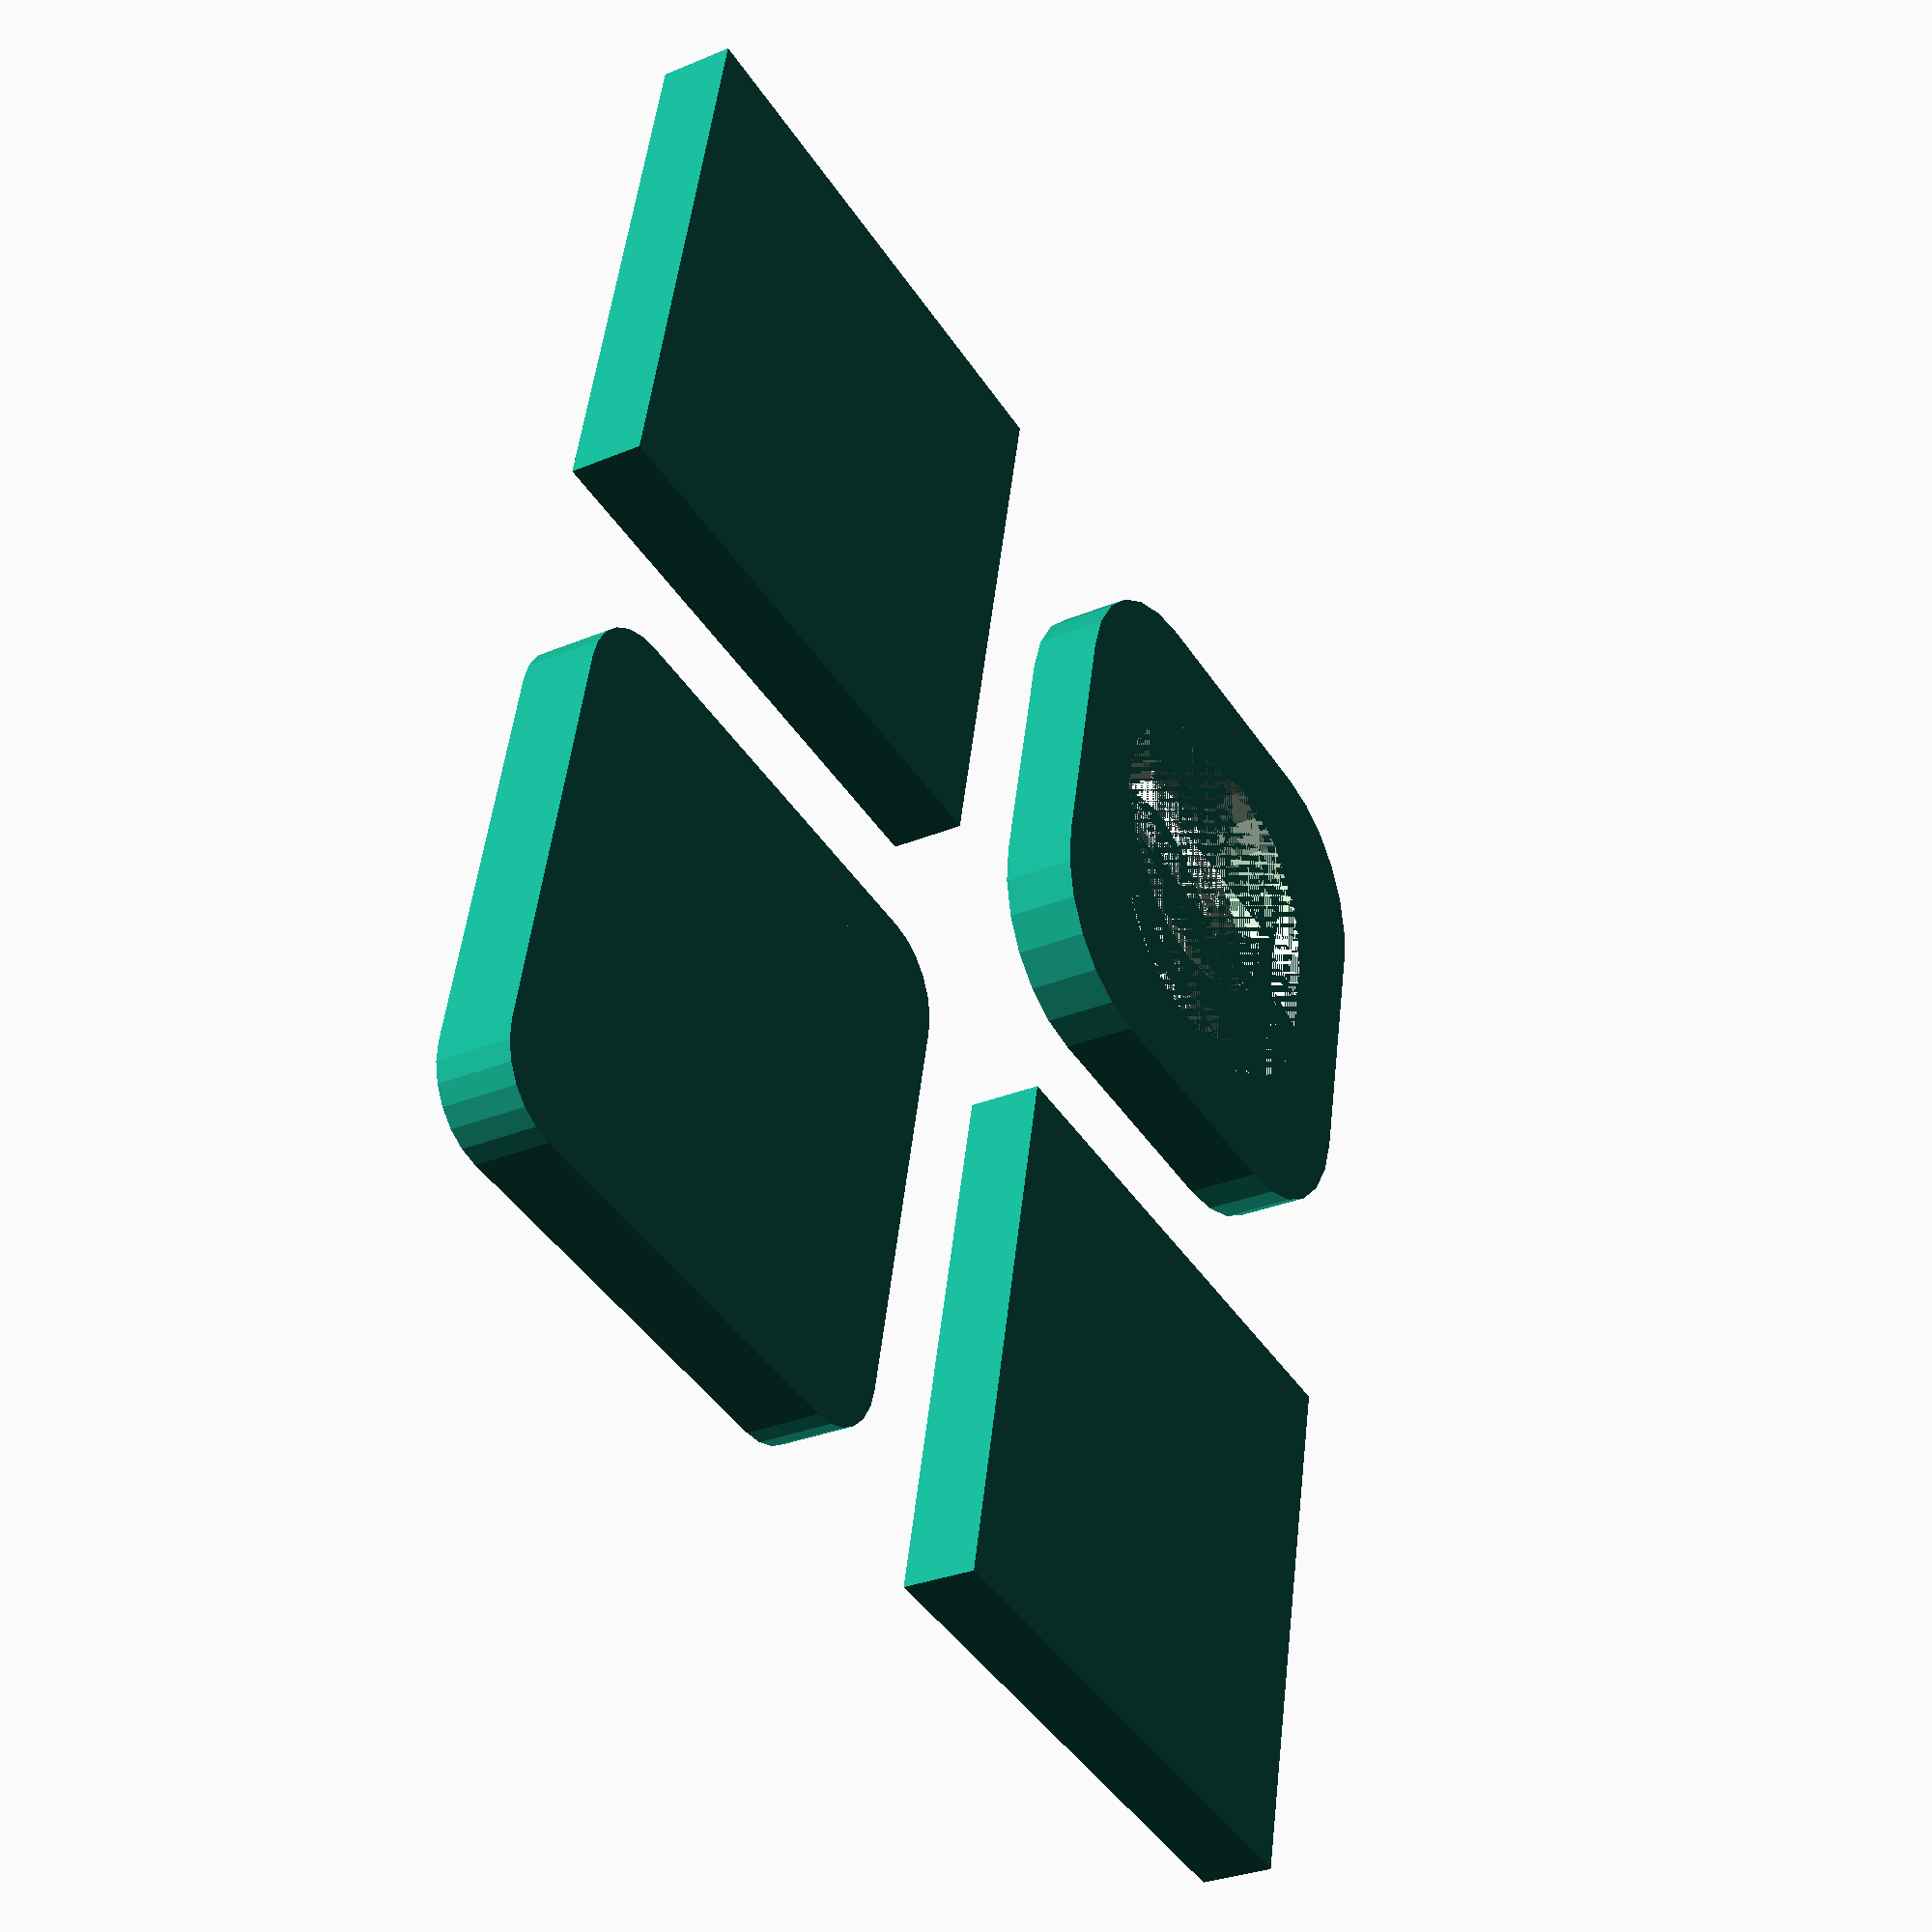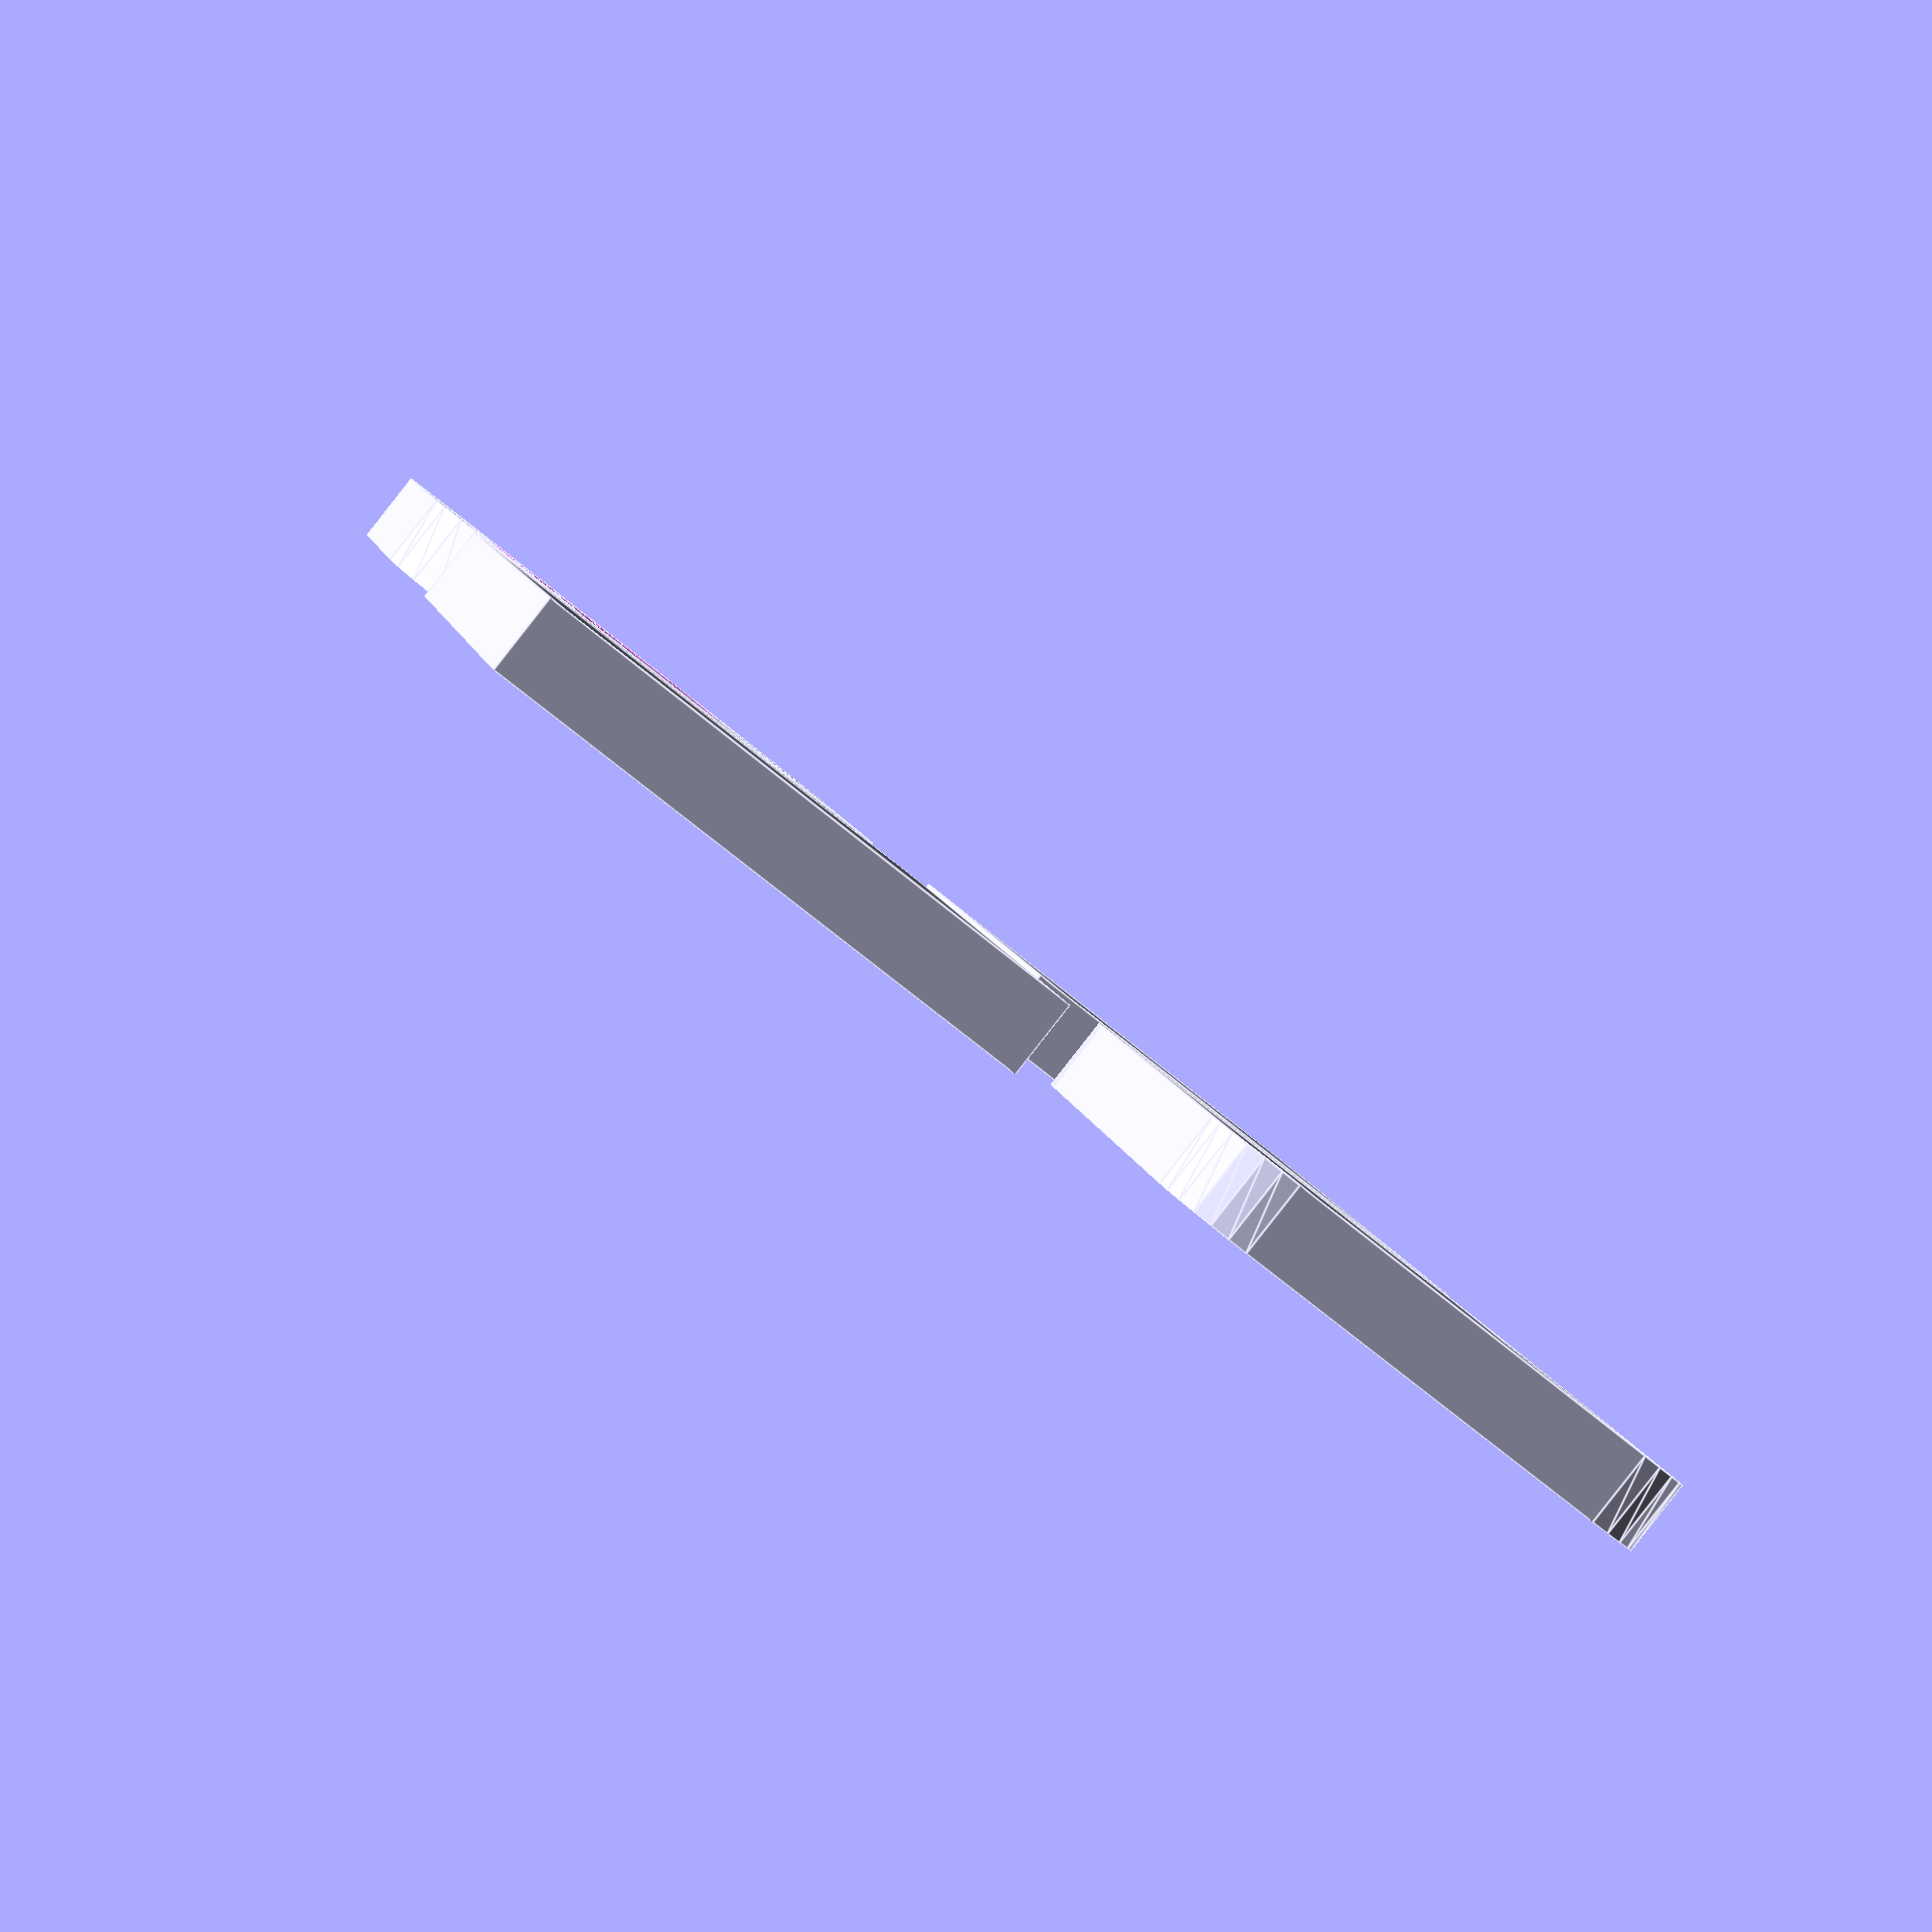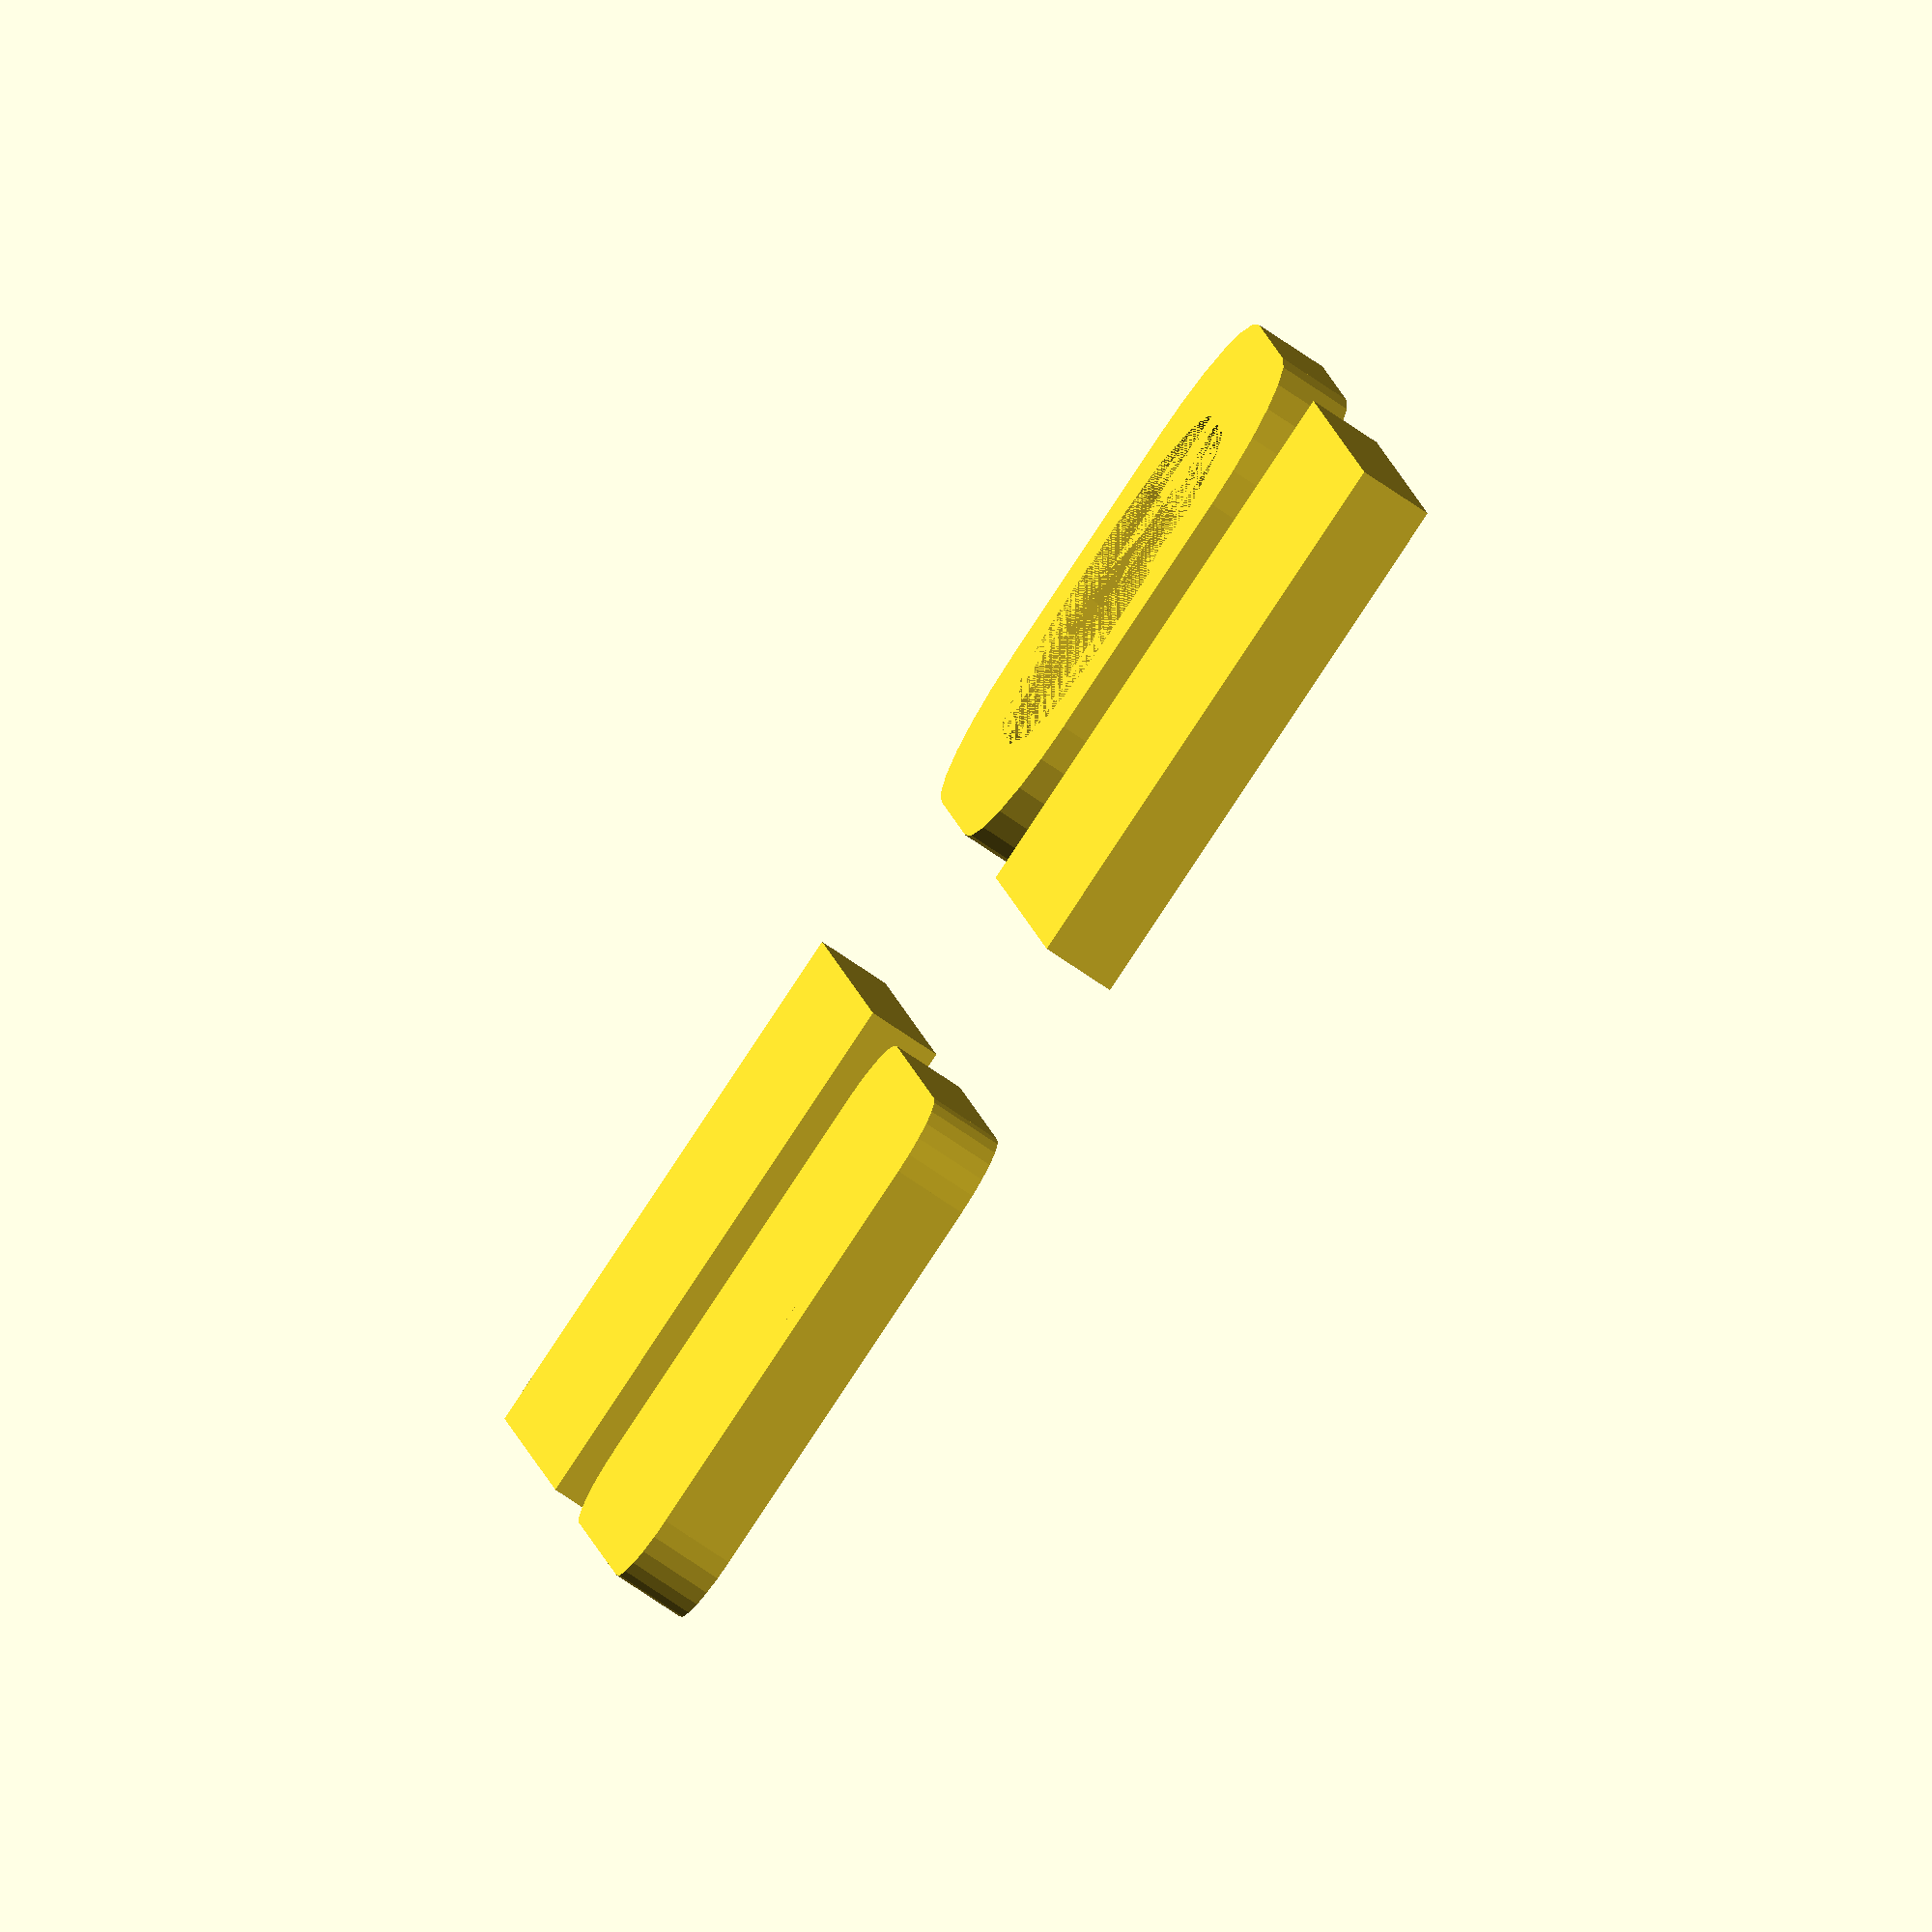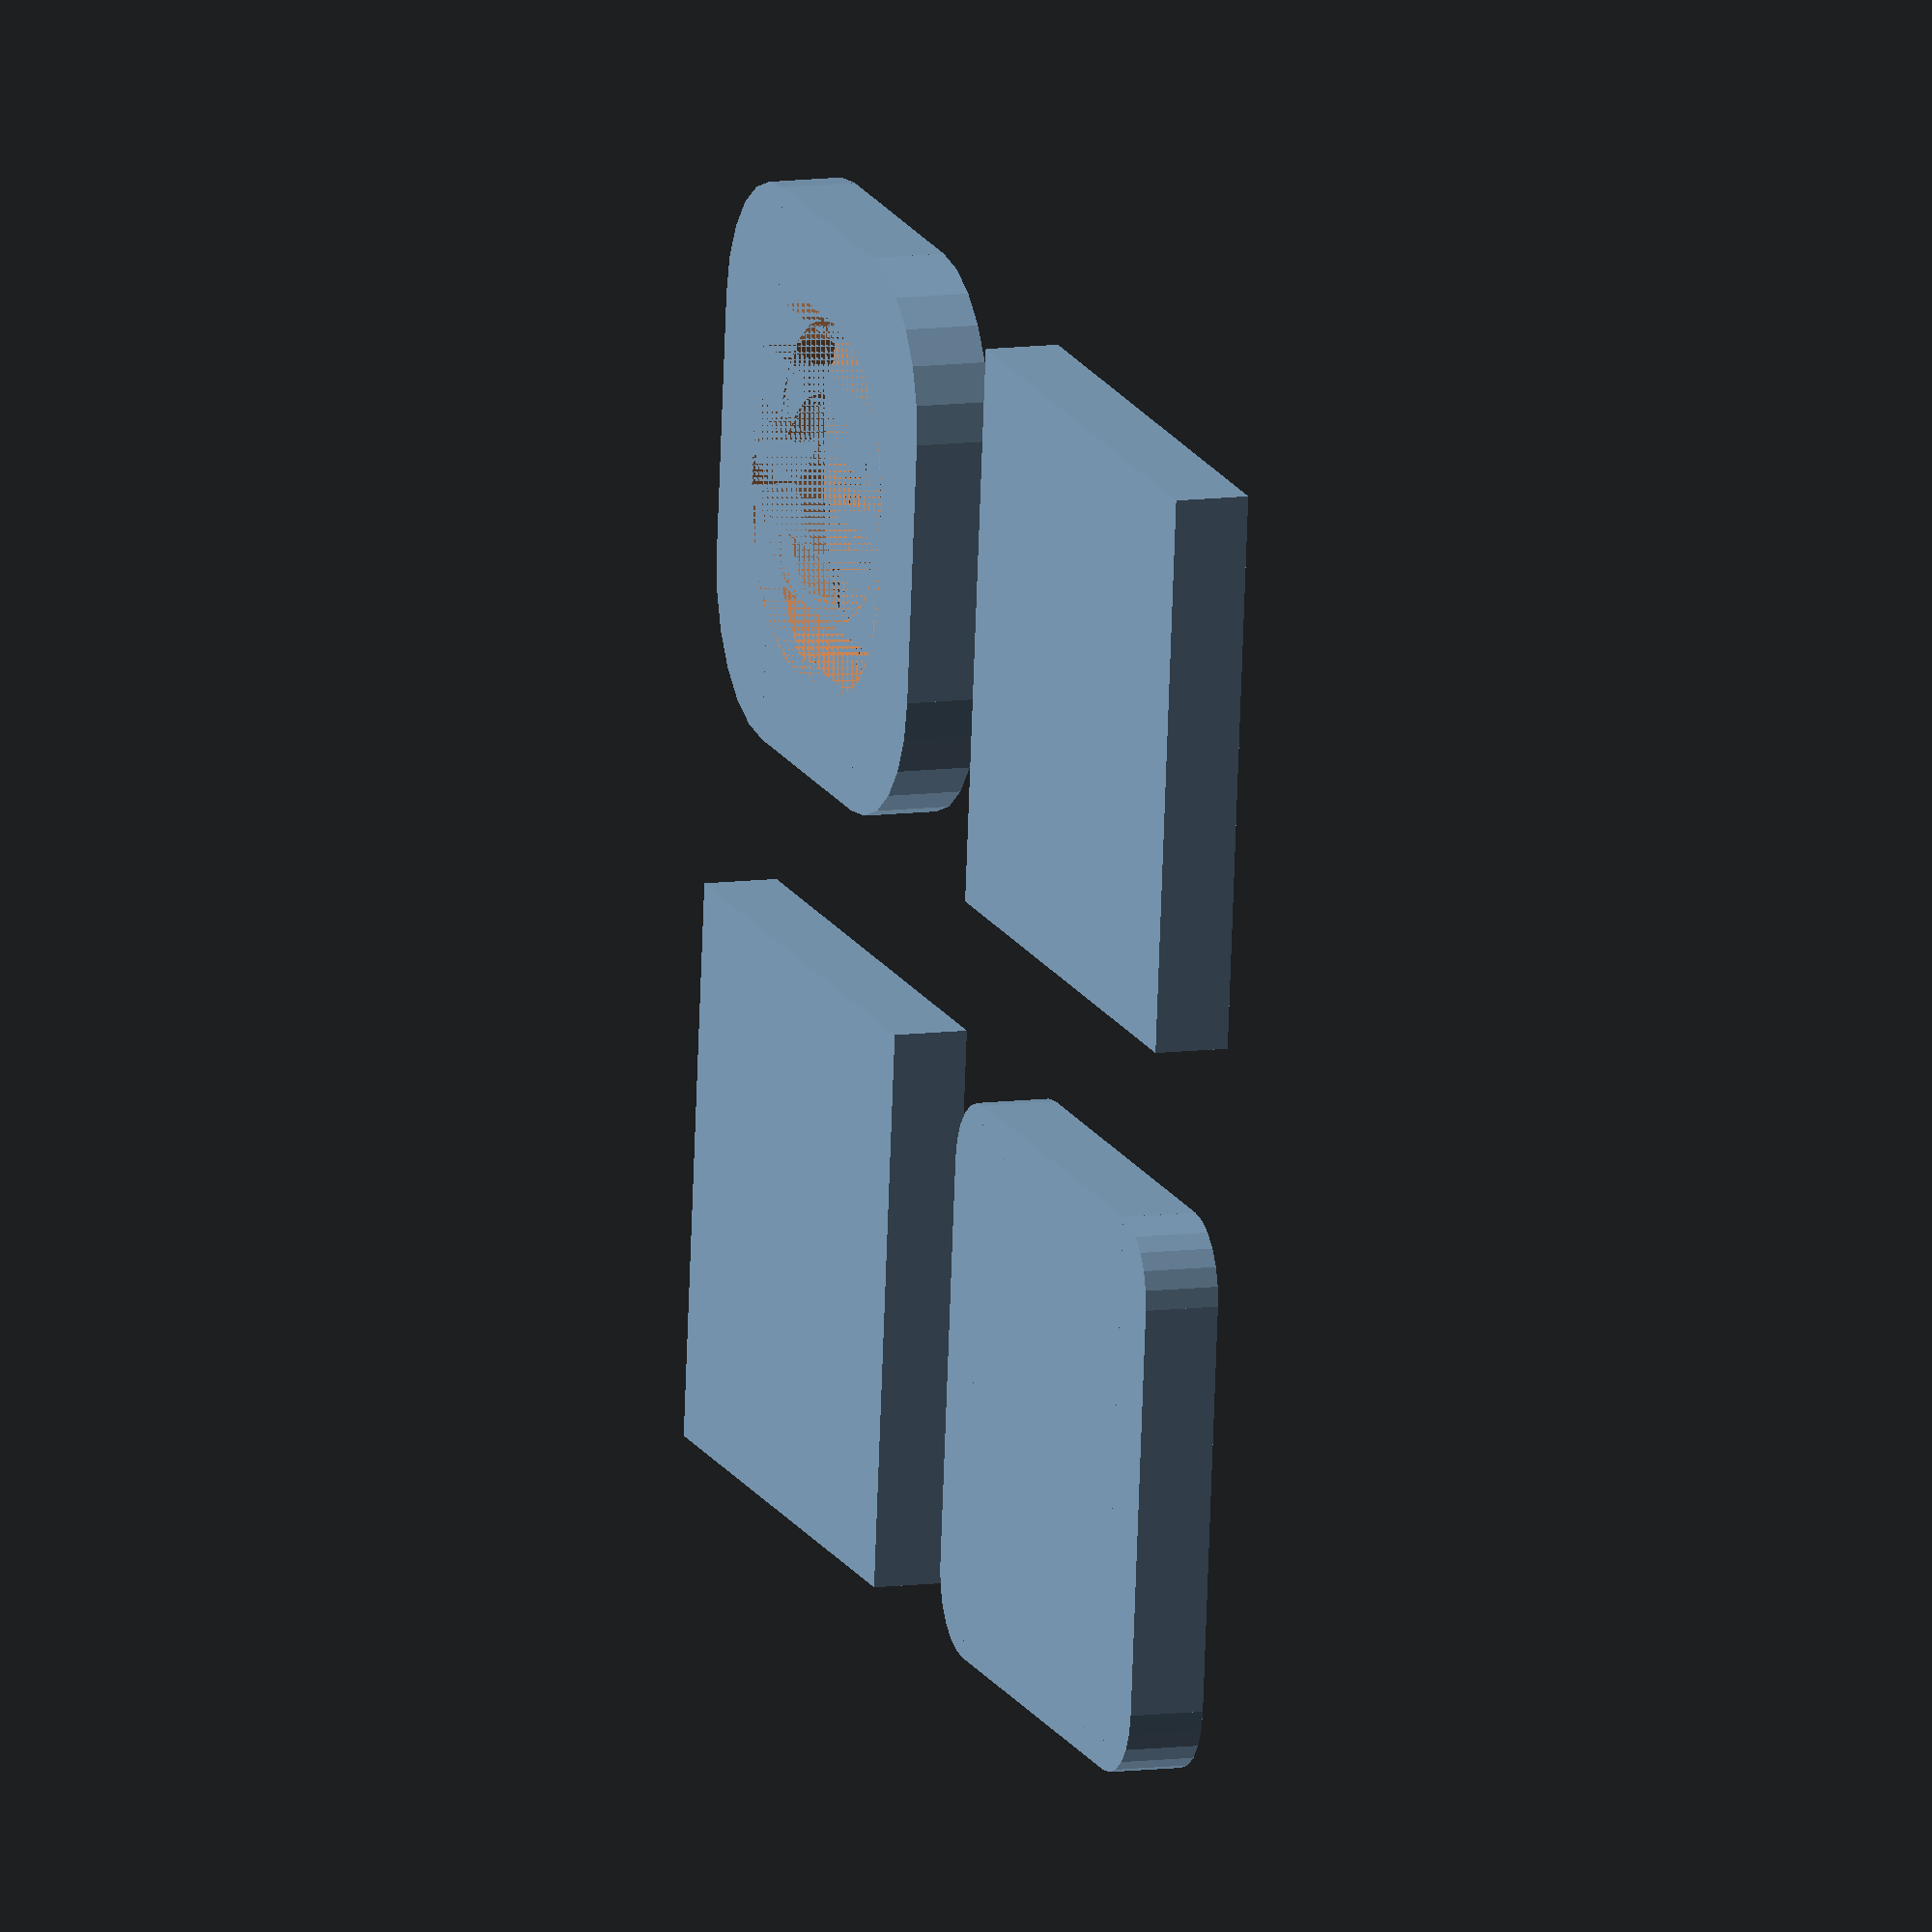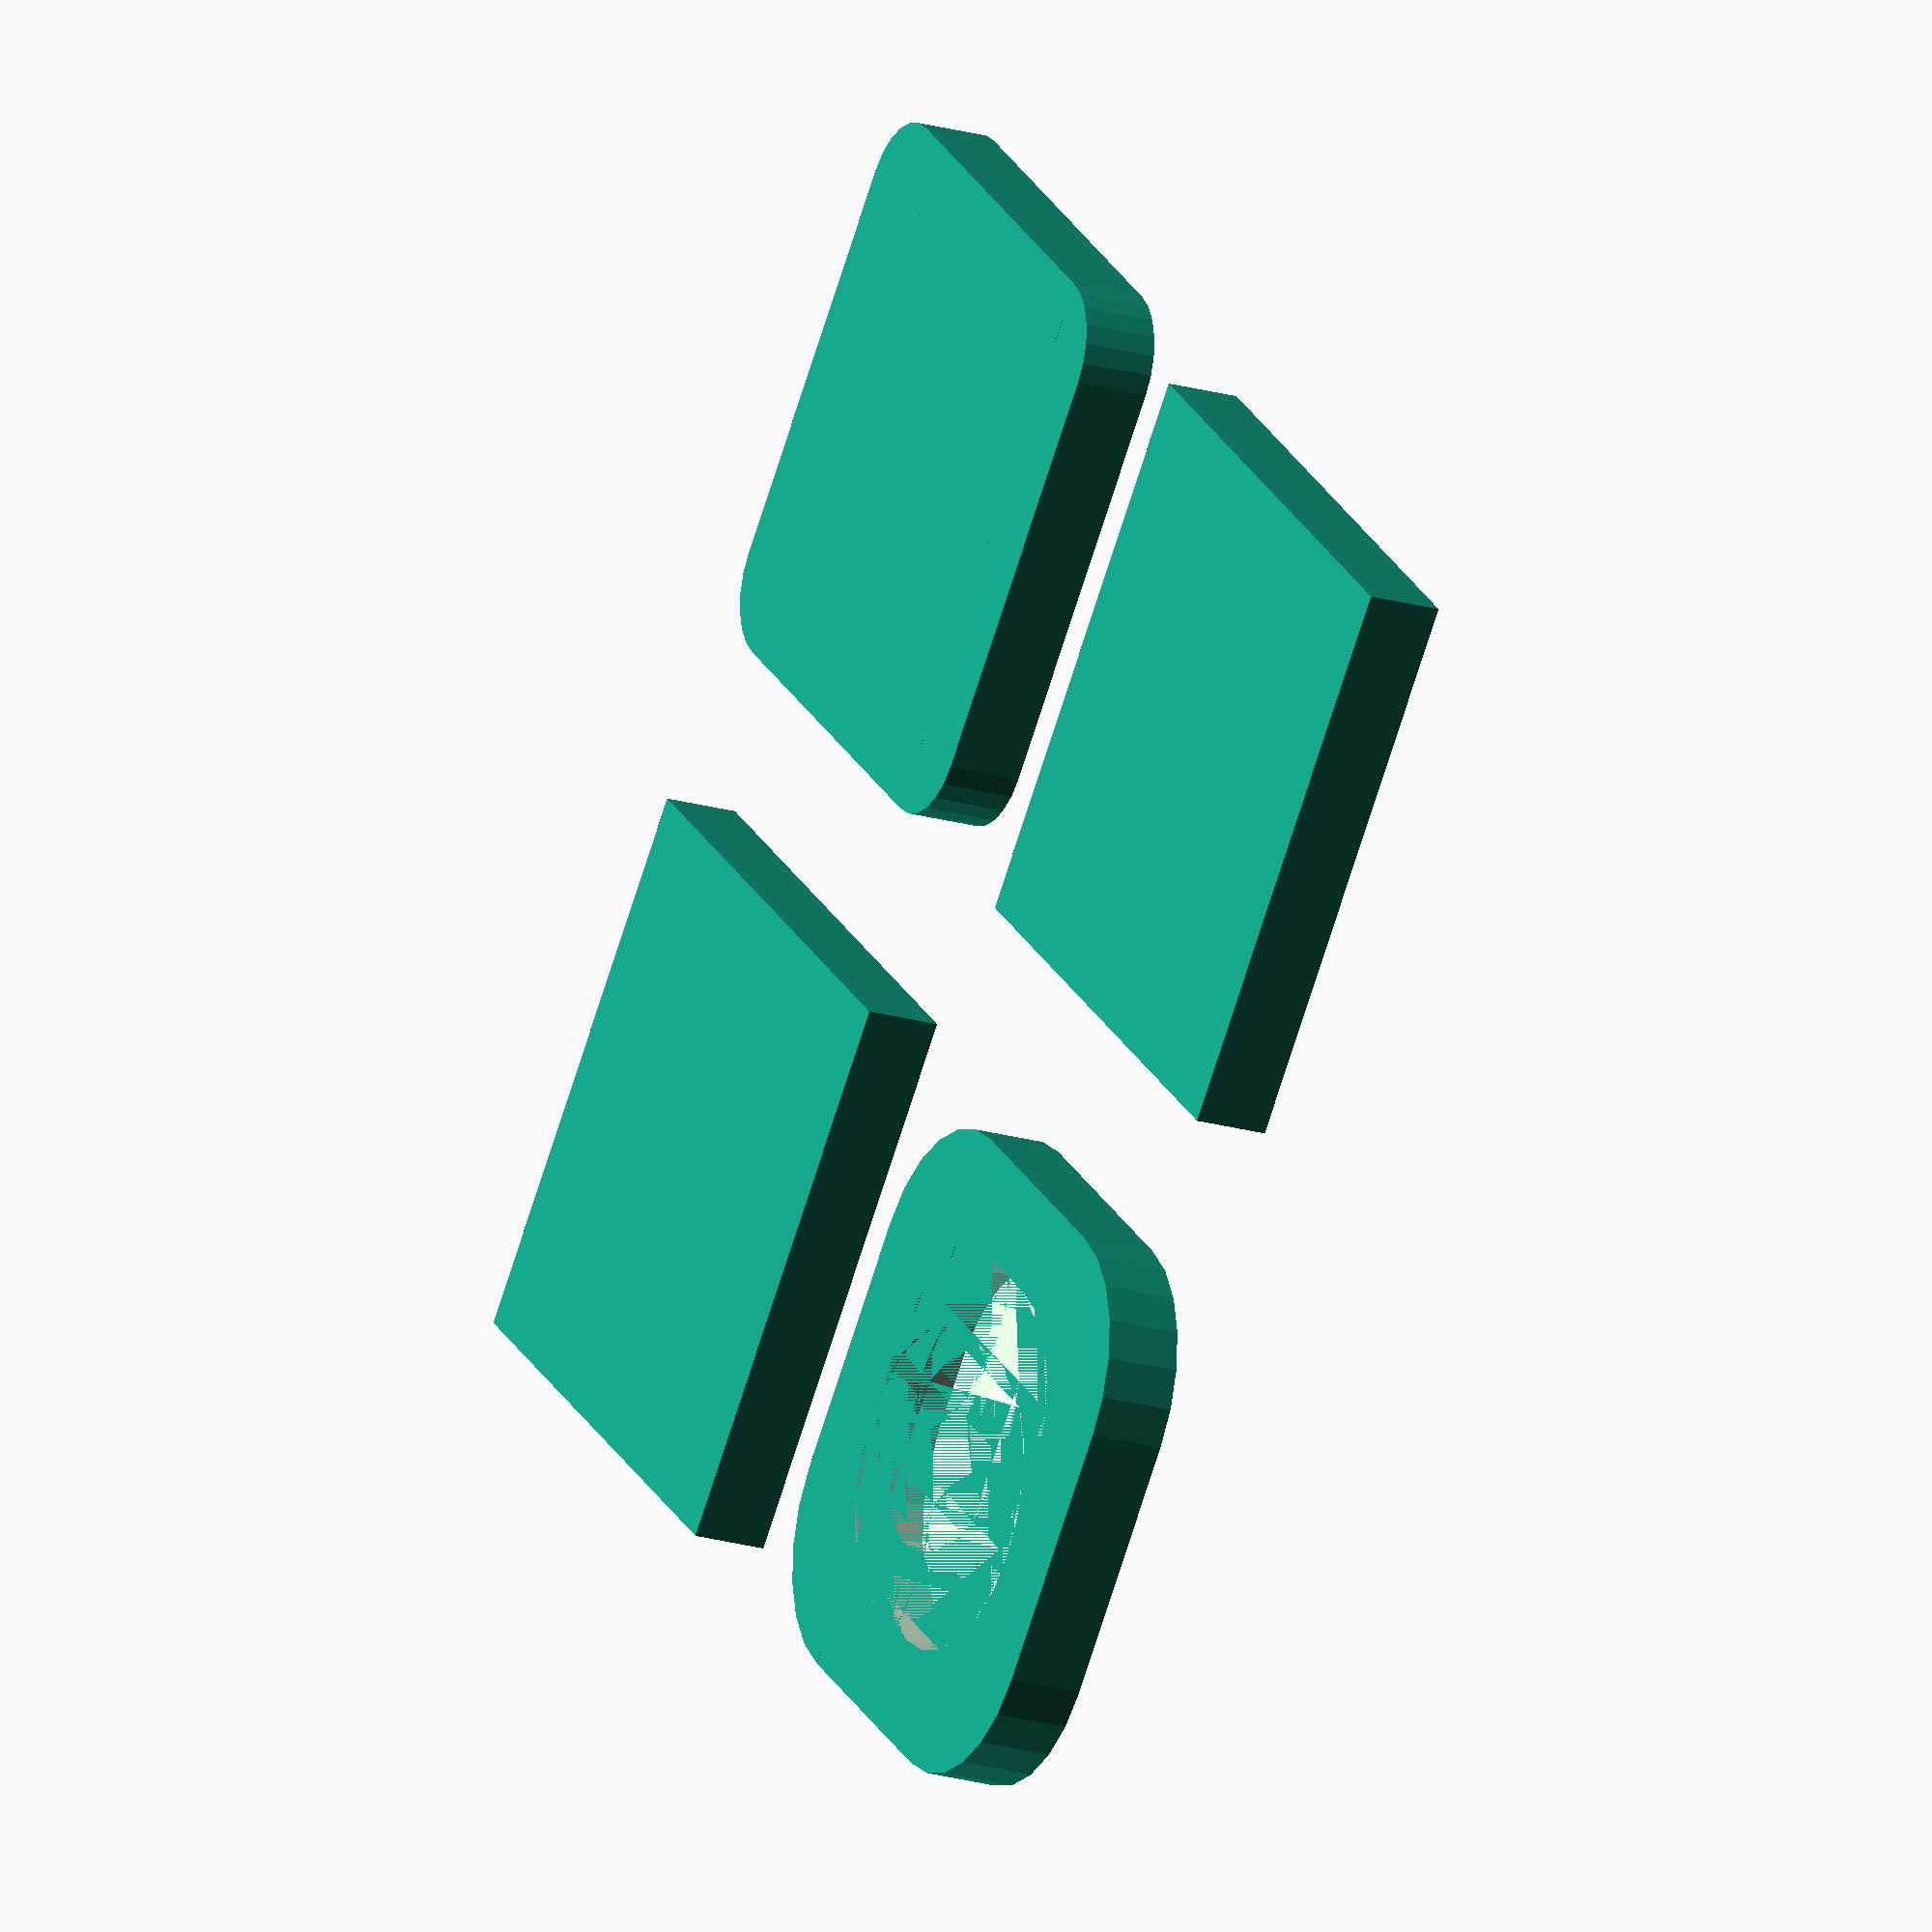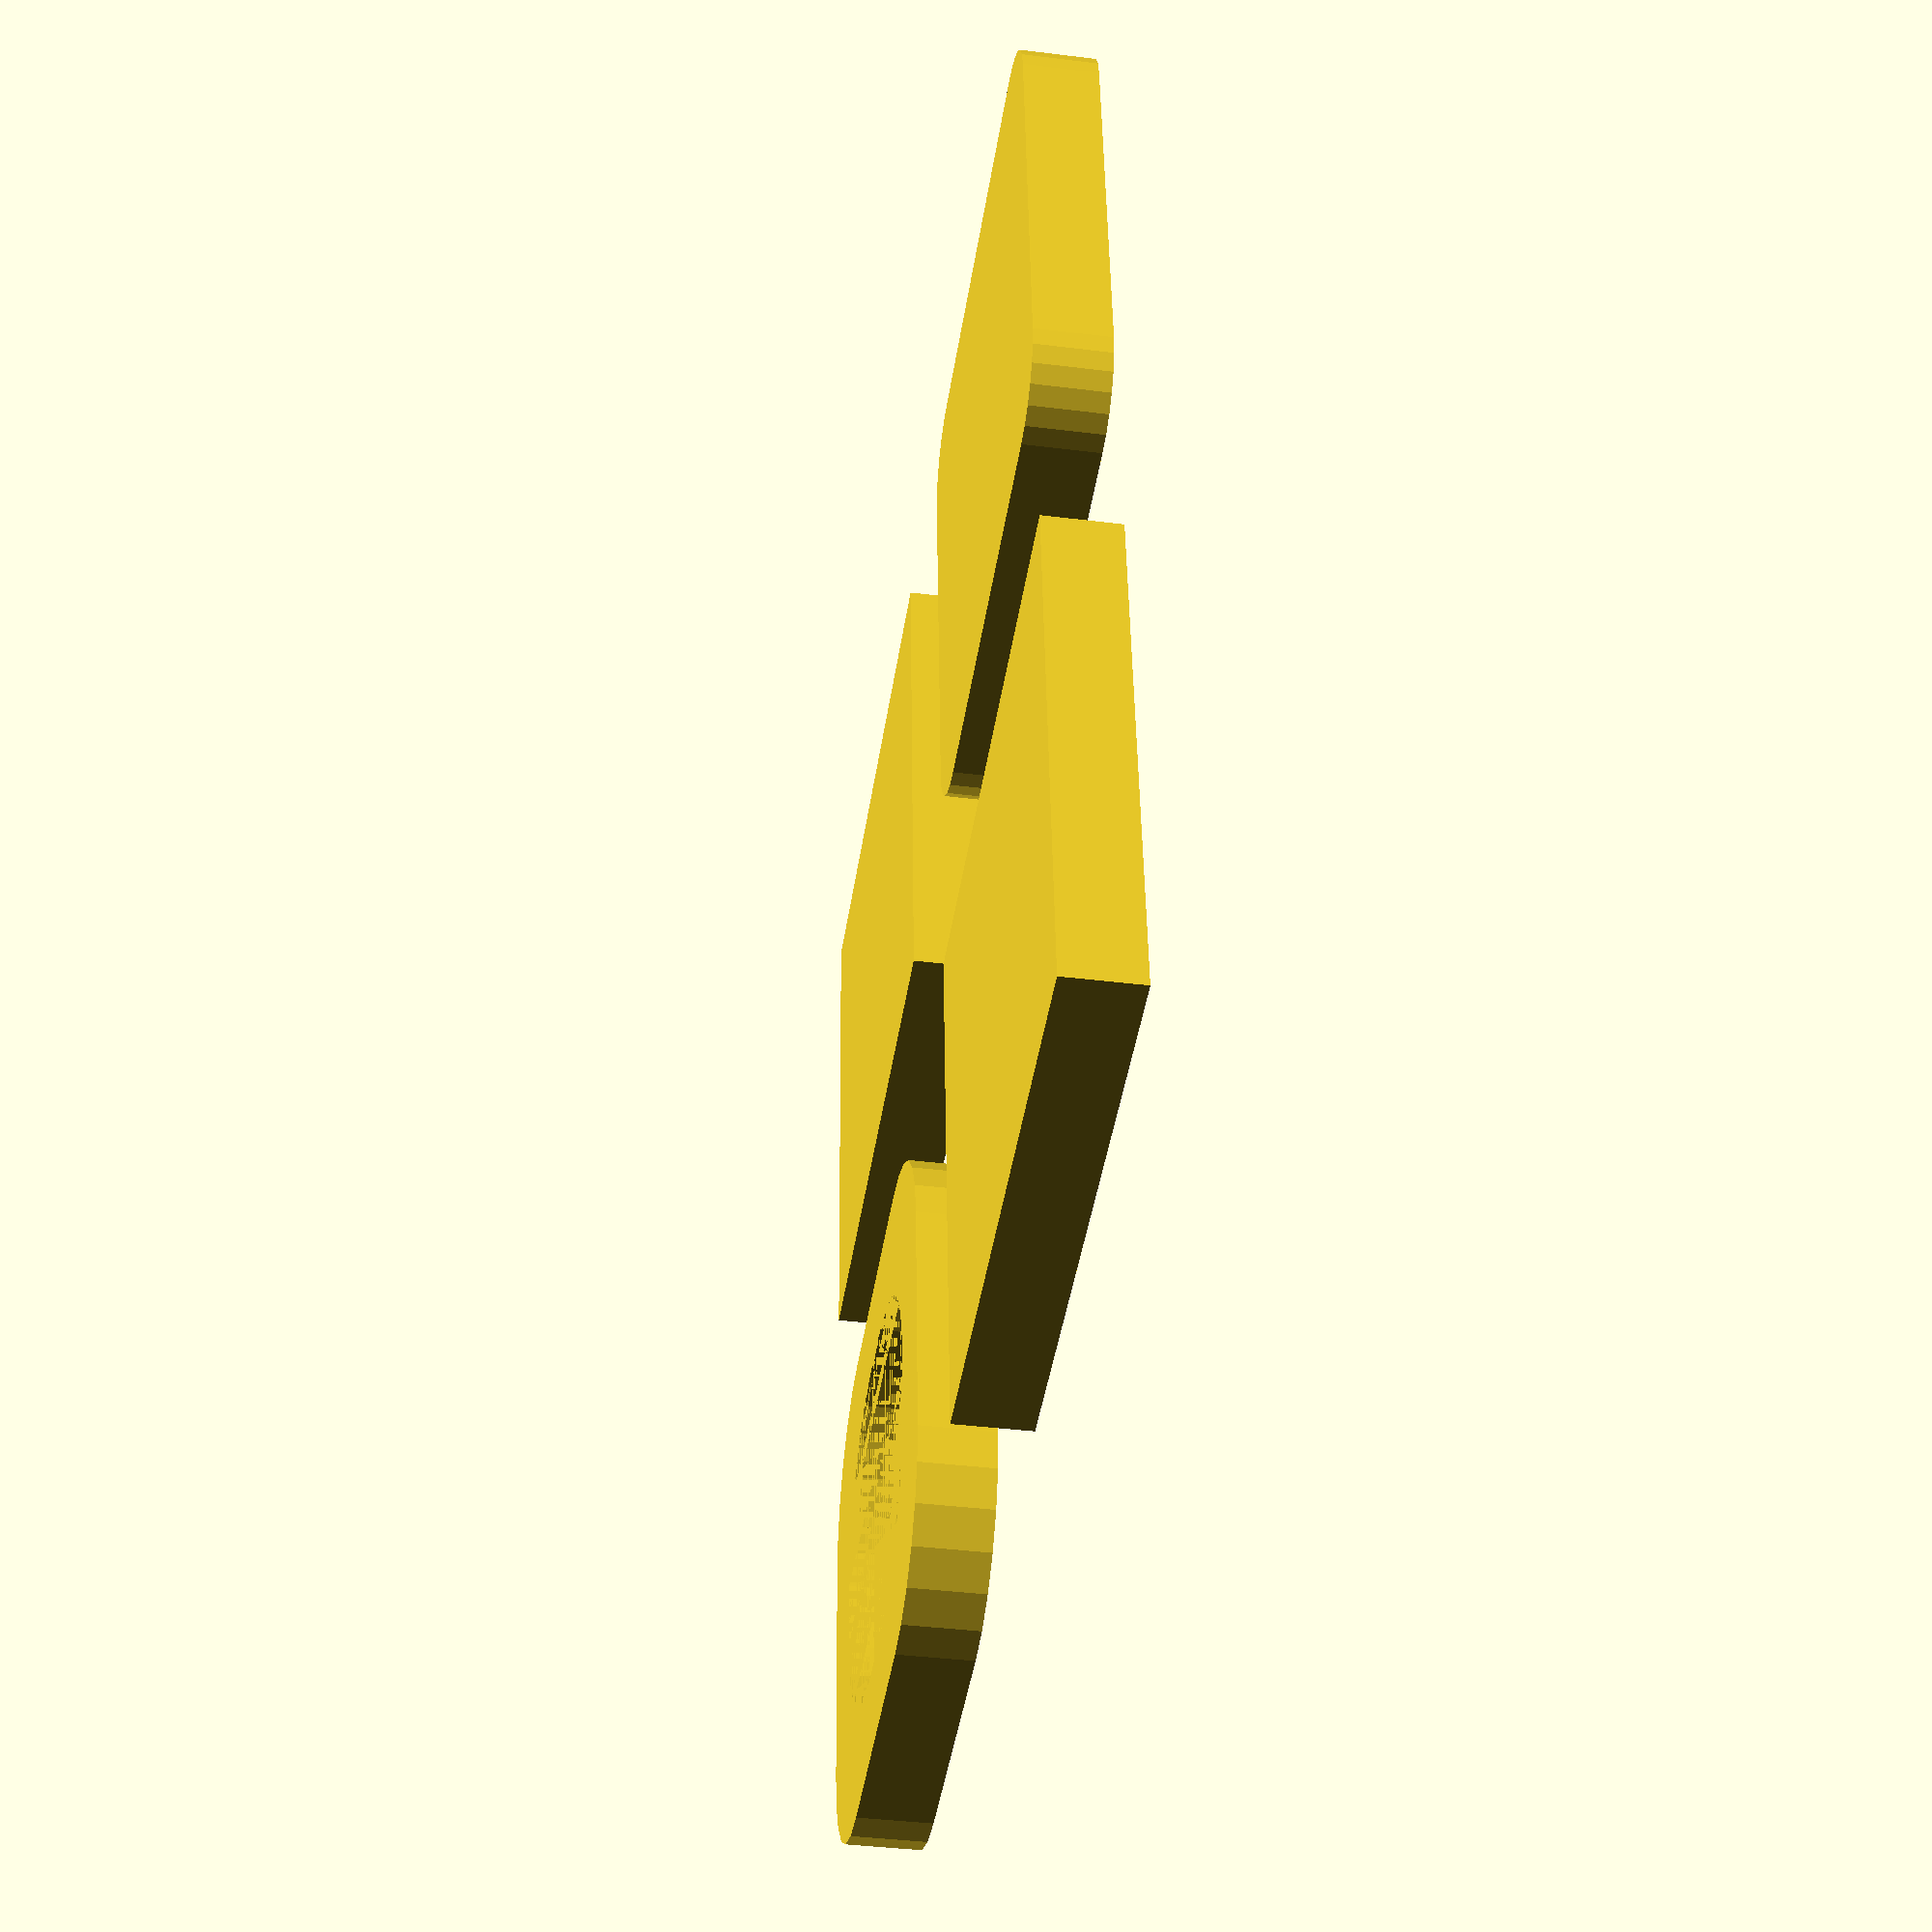
<openscad>

/********************************************************************
 * TinkerLib : Test code (incomplete)
 * https://github.com/tinkerology/tinkerlib
 * By Scott P Leslie (https://twitter.com/tinkerology)
 * Licensed Under Creative Commons Attributions Share Alike 
 * (http://creativecommons.org/licenses/by-sa/3.0/deed.en_US)
 *******************************************************************/

DETAIL=24;

module rounded_cube( width, depth, h, roundover)
{
	width = width-roundover*2;
	depth = depth - roundover*2;

	translate([roundover, roundover,0])
	linear_extrude(height=h, true)
	circle(roundover,$fn=DETAIL);

	translate([roundover, roundover,0])
	translate([width,0,0])
	linear_extrude(height=h, true)
	circle(roundover,$fn=DETAIL);

	translate([roundover, roundover,0])
	translate([width,depth,0])
	linear_extrude(height=h)
	circle(roundover,$fn=DETAIL);

	translate([roundover, roundover,0])
	translate([0,depth,0])
	linear_extrude(height=h)
	circle(roundover,$fn=DETAIL);

	translate([roundover, roundover,0])
	translate([-1*roundover,0,0])
	cube([width+roundover*2,depth,h]);

	translate([roundover, roundover,0])
	translate([0,-1*roundover,0])
	cube([width,depth+roundover*2,h]);
}

rounded_cube(15, 15, 2, 2);

translate([20,0,0])
cube([15, 15, 2]);

translate([0,20,0])
cube([15, 15, 2]);

difference()
{
	translate([20,20,0])
	rounded_cube(15, 15, 2, 4);

	translate([22.5,22.5,0])
	rounded_cube(10, 10, 2, 4);

}
</openscad>
<views>
elev=209.6 azim=77.8 roll=58.2 proj=p view=wireframe
elev=89.0 azim=254.7 roll=321.8 proj=p view=edges
elev=75.3 azim=279.1 roll=235.9 proj=o view=wireframe
elev=350.3 azim=276.2 roll=70.5 proj=o view=solid
elev=20.8 azim=130.7 roll=62.3 proj=o view=wireframe
elev=219.5 azim=275.1 roll=278.8 proj=p view=wireframe
</views>
